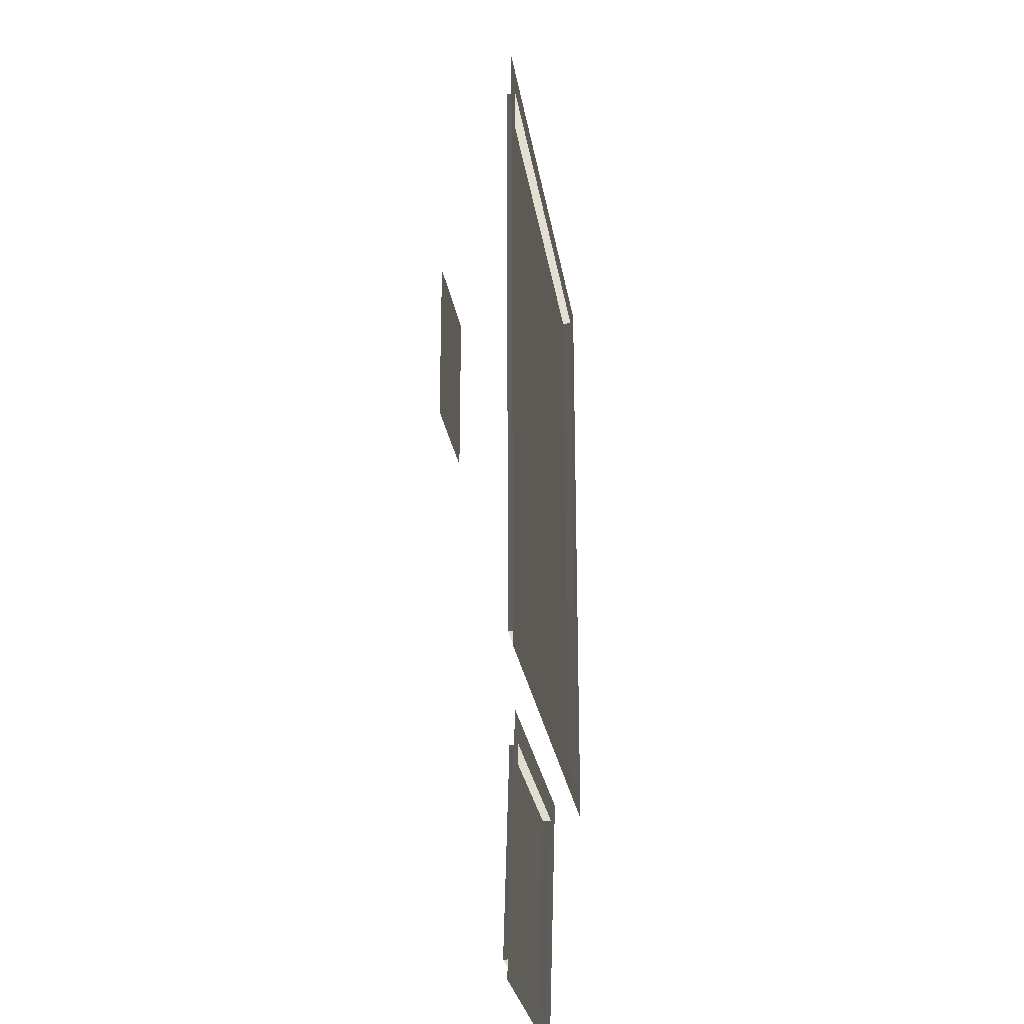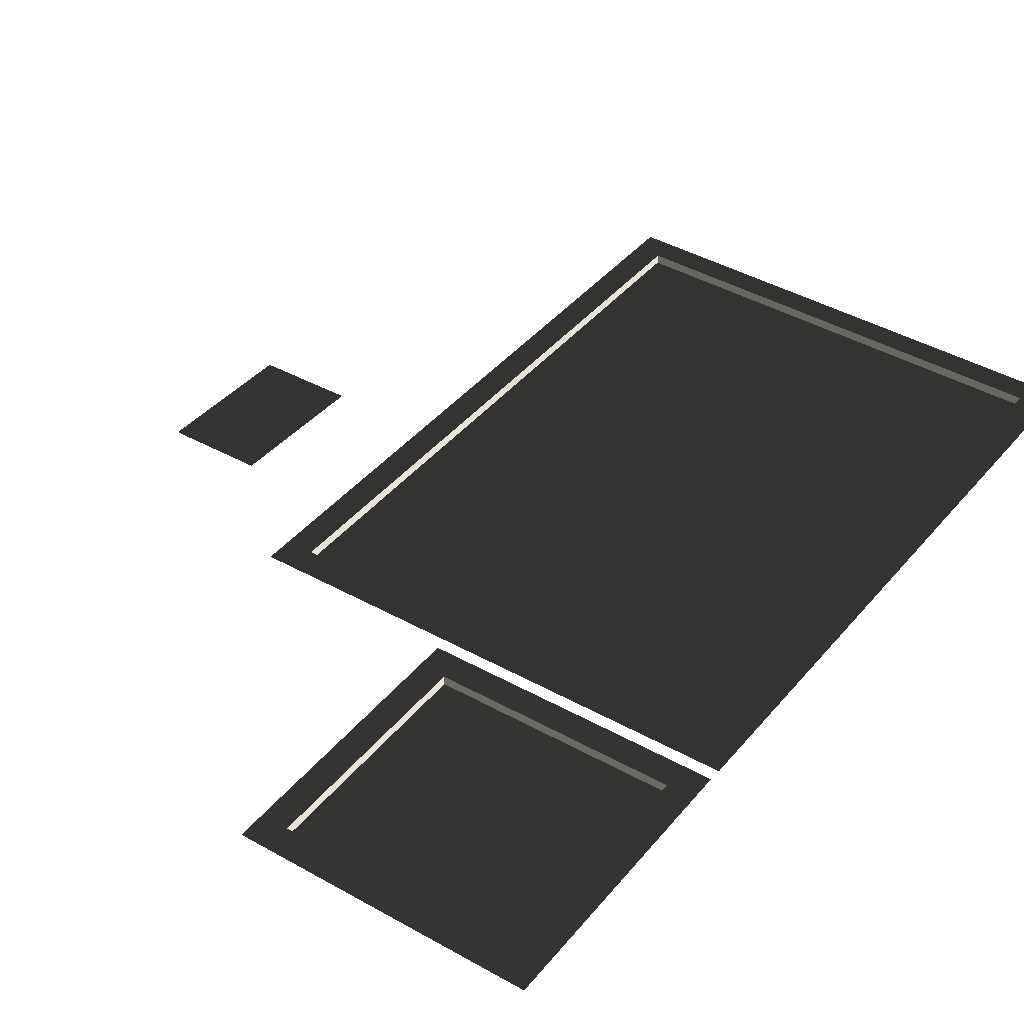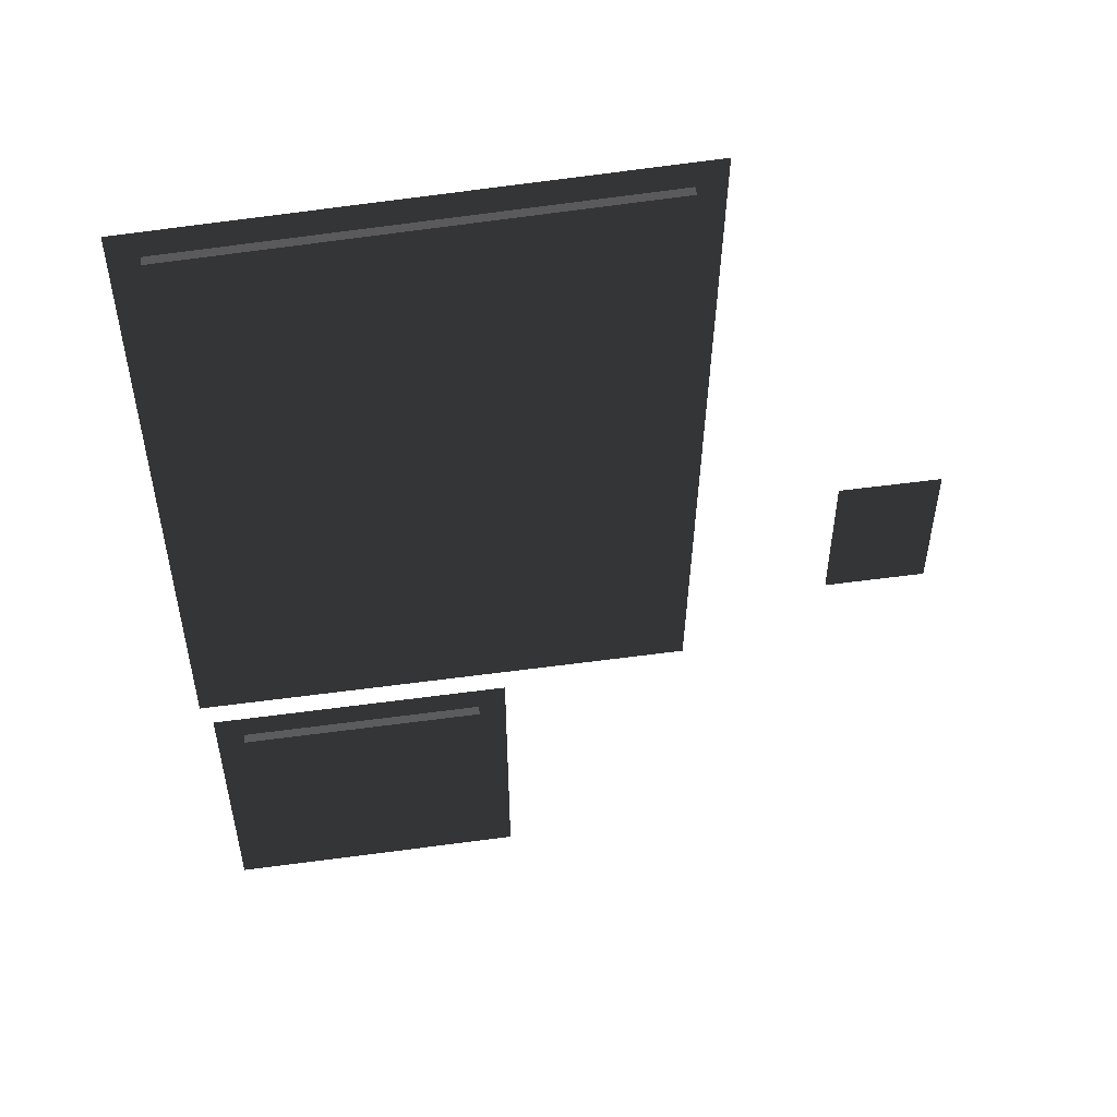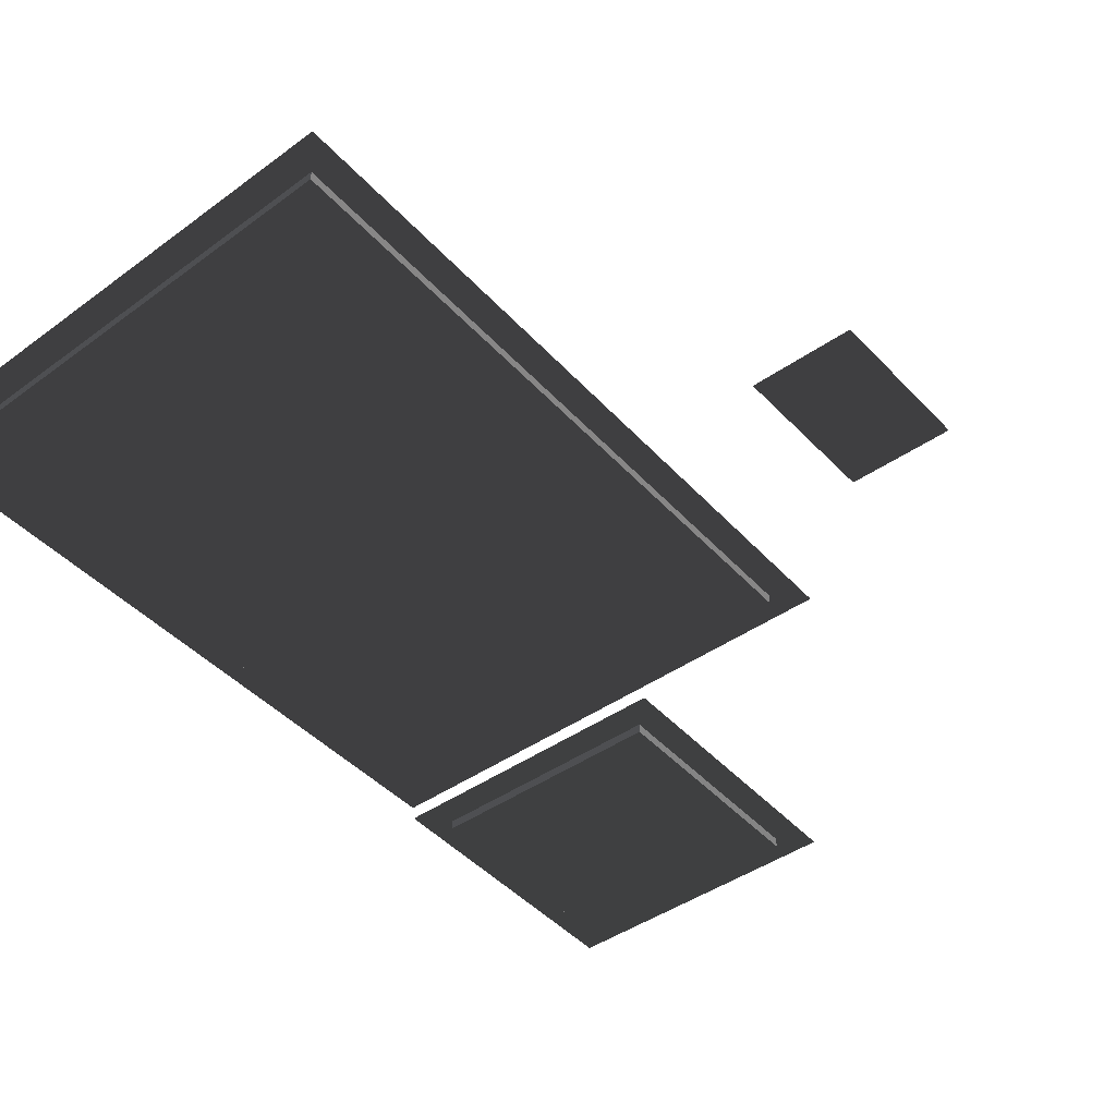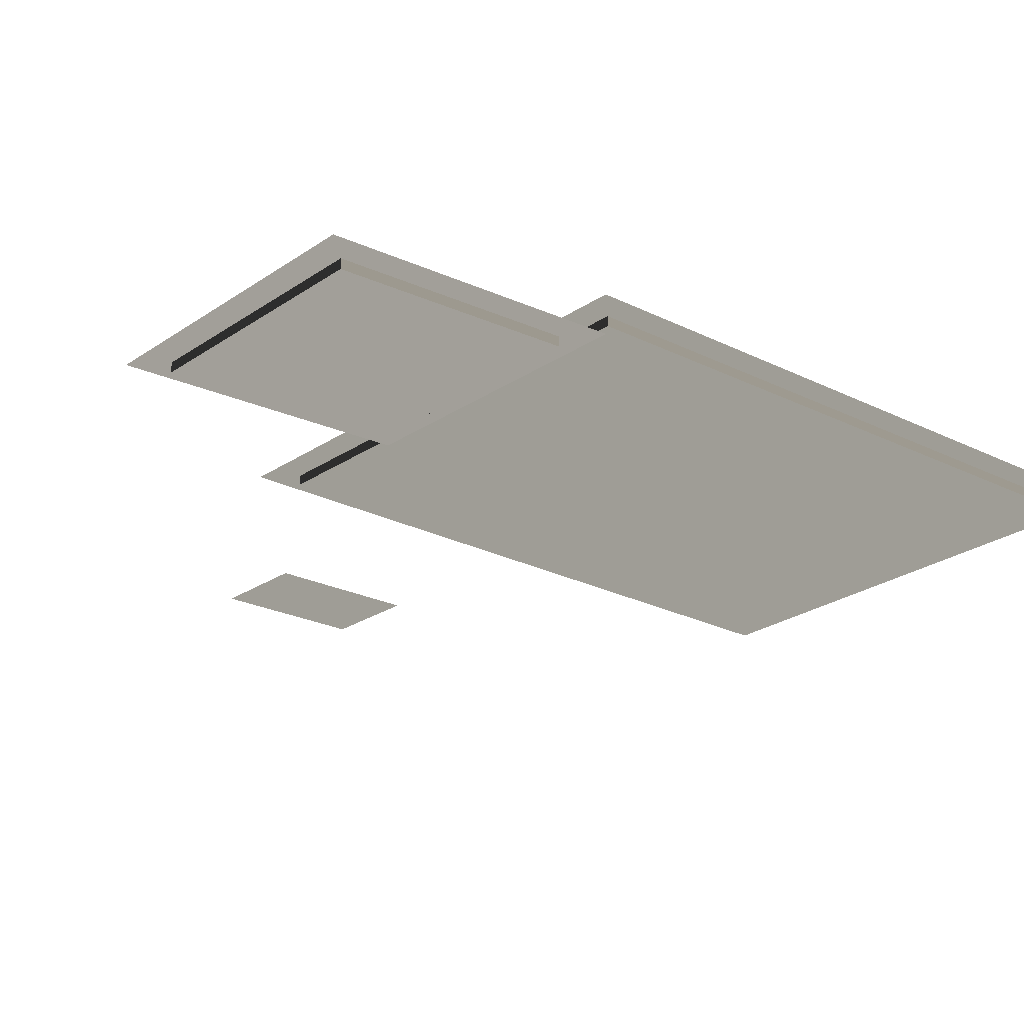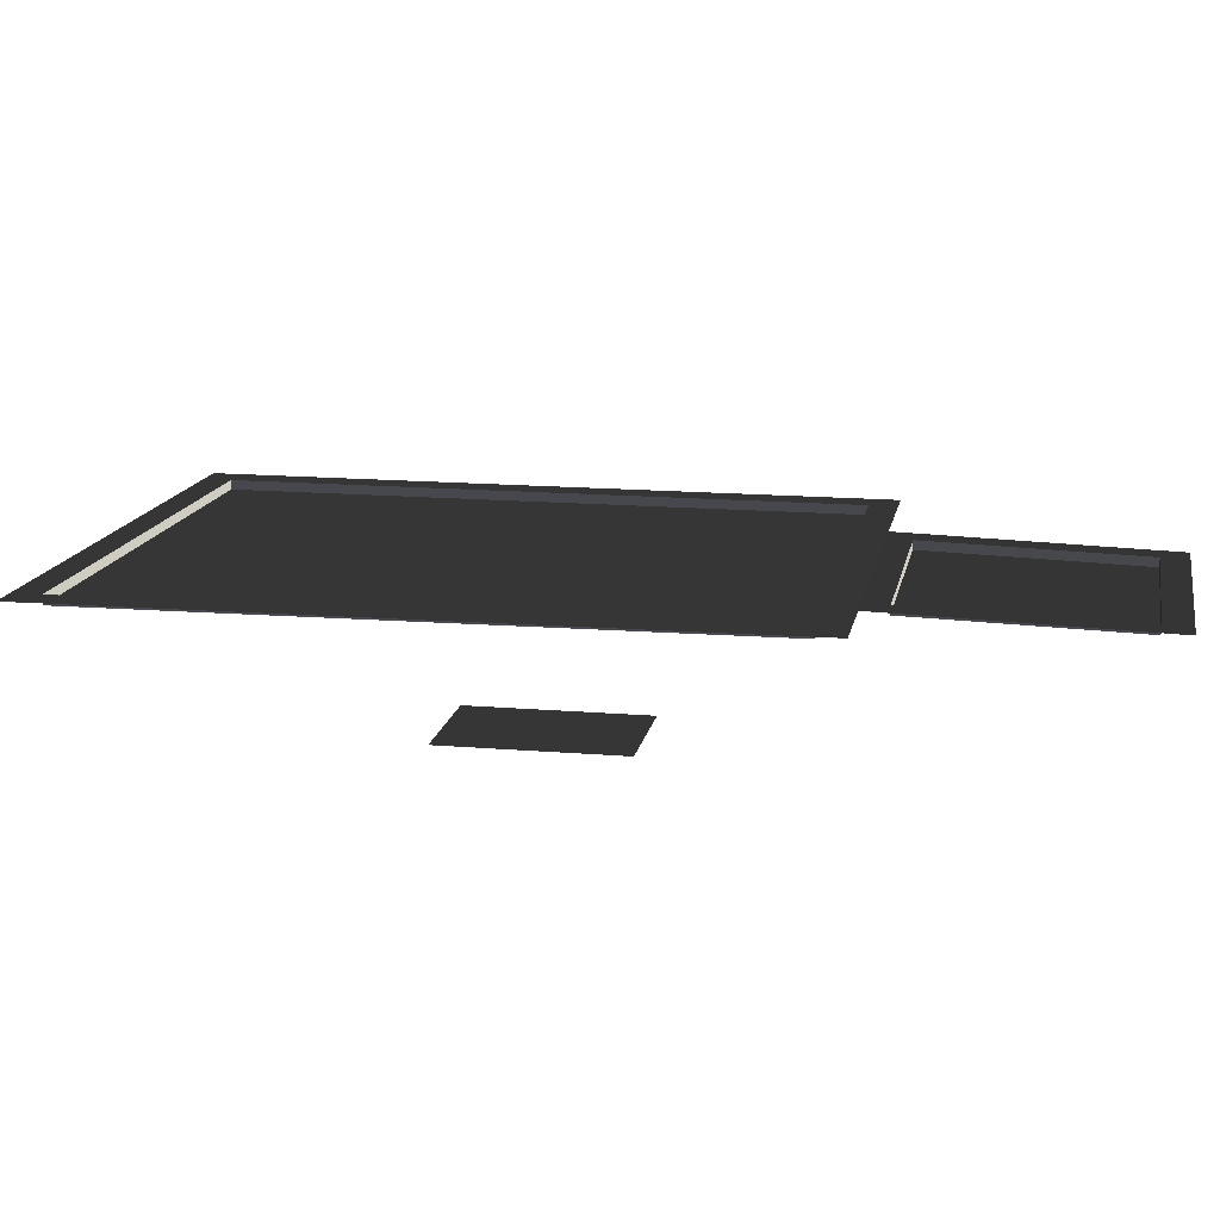
<metadata>
{"format":"obj","ext":"obj","renderer":"f3d","projection":"perspective","resolution":1024,"background":"white","views":[{"elev":-27.0,"azim":-81.1,"up":"+Y"},{"elev":38.7,"azim":35.2,"up":"+Z"},{"elev":52.6,"azim":171.7,"up":"+Y"},{"elev":-43.6,"azim":-140.6,"up":"+Z"},{"elev":-22.8,"azim":49.4,"up":"+Z"},{"elev":14.8,"azim":-79.6,"up":"+Z"}]}
</metadata>
<code>
v 11.2 -3.401 7.974
v 11.2 -3.398 7.778
v 11.2 9.551 7.778
v 11.2 9.548 7.974
v 5.869 -9.02 7.252
v 5.869 -9.018 7.057
v 10.87 -9.018 7.057
v 10.87 -9.02 7.252
v -1.438 -1.334 7.359
v -3.521 -1.334 7.359
v -3.521 1.776 7.359
v -1.438 1.776 7.359
v 1.916 -3.401 7.974
v 1.347 -3.98 7.974
v 1.103 10.45 7.974
v 1.692 9.854 7.974
v 11.2 -3.401 7.974
v 11.78 -3.98 7.974
v 11.78 10.11 7.974
v 11.2 9.548 7.974
v 5.875 -4.305 7.383
v 5.296 -3.726 7.399
v 11.49 -3.726 7.399
v 10.91 -4.305 7.383
v 5.869 -9.02 7.252
v 5.289 -9.599 7.236
v 10.87 -9.02 7.252
v 11.45 -9.599 7.236
v 11.2 -3.398 7.778
v 1.916 -3.398 7.778
v 1.692 9.857 7.778
v 11.2 9.551 7.778
v 10.91 -4.302 7.187
v 10.87 -9.018 7.057
v 5.869 -9.018 7.057
v 5.875 -4.302 7.187
v 1.916 -3.401 7.974
v 1.916 -3.398 7.778
v 11.2 -3.398 7.778
v 11.2 -3.401 7.974
v 5.875 -4.305 7.383
v 5.875 -4.302 7.187
v 5.869 -9.018 7.057
v 5.869 -9.02 7.252
v 10.91 -4.305 7.383
v 10.91 -4.302 7.187
v 5.875 -4.302 7.187
v 5.875 -4.305 7.383
v 11.2 9.548 7.974
v 11.2 9.551 7.778
v 1.692 9.857 7.778
v 1.692 9.854 7.974
v 1.692 9.854 7.974
v 1.692 9.857 7.778
v 1.916 -3.398 7.778
v 1.916 -3.401 7.974
v 10.87 -9.02 7.252
v 10.87 -9.018 7.057
v 10.91 -4.302 7.187
v 10.91 -4.305 7.383
g Building_t8.031_36852_476
f 1 3 2
f 1 4 3
f 5 7 6
f 5 8 7
f 9 11 10
f 9 12 11
f 13 15 14
f 13 16 15
f 17 13 14
f 17 14 18
f 16 19 15
f 16 20 19
f 20 18 19
f 20 17 18
f 21 23 22
f 21 24 23
f 25 21 22
f 25 22 26
f 27 25 26
f 27 26 28
f 24 28 23
f 24 27 28
f 29 31 30
f 29 32 31
f 33 35 34
f 33 36 35
f 37 39 38
f 37 40 39
f 41 43 42
f 41 44 43
f 45 47 46
f 45 48 47
f 49 51 50
f 49 52 51
f 53 55 54
f 53 56 55
f 57 59 58
f 57 60 59

</code>
